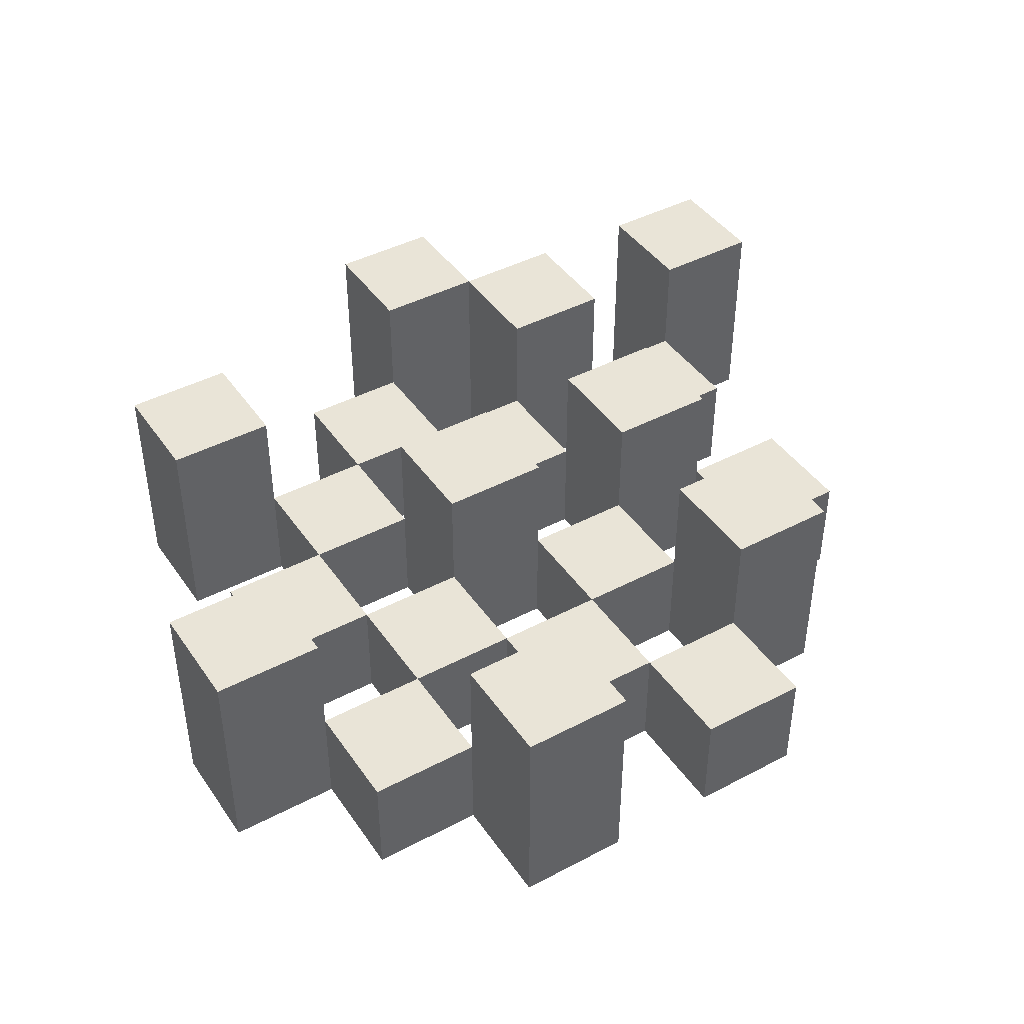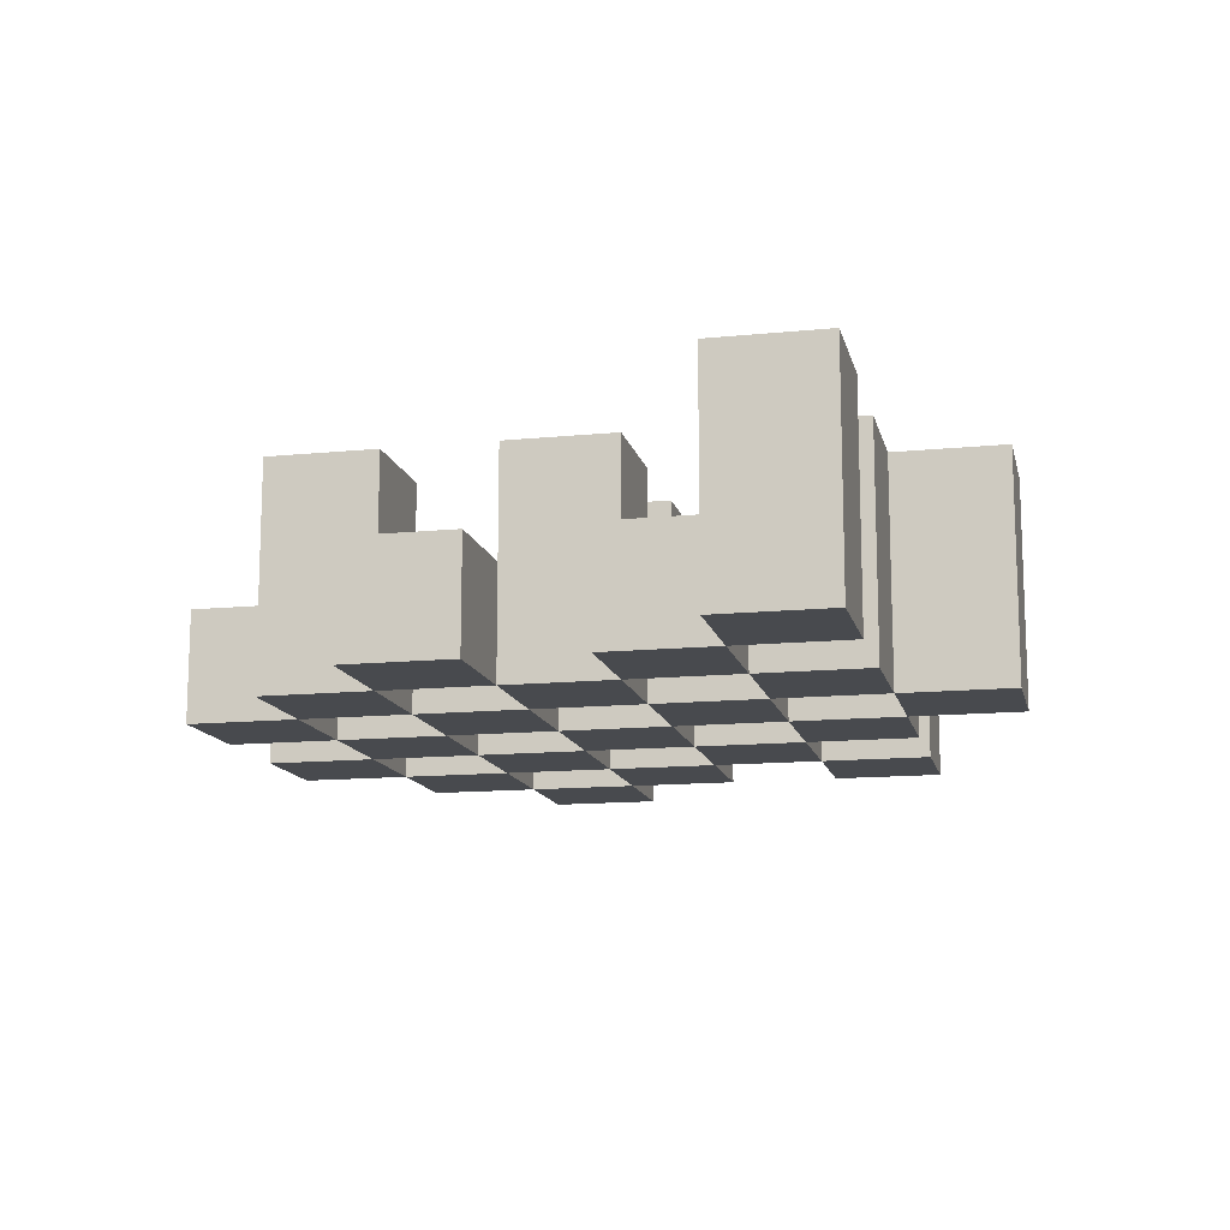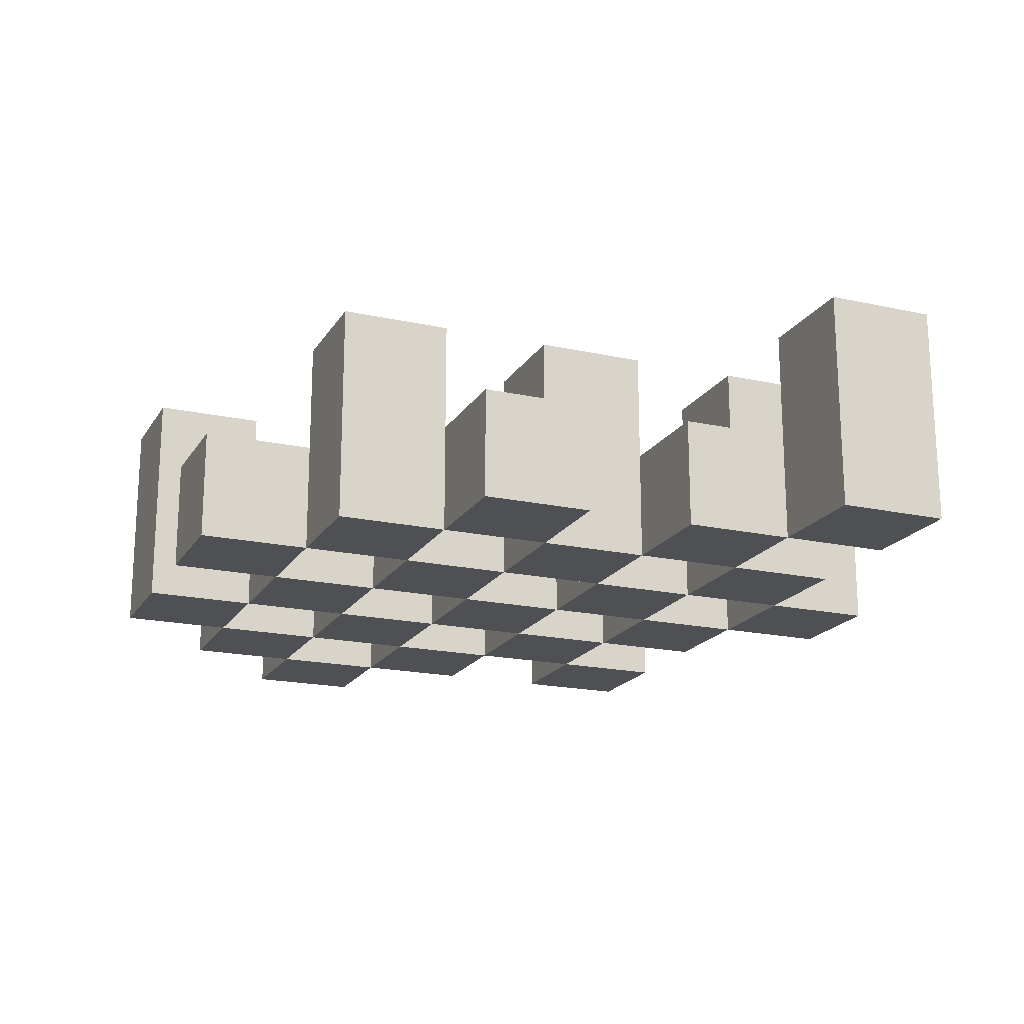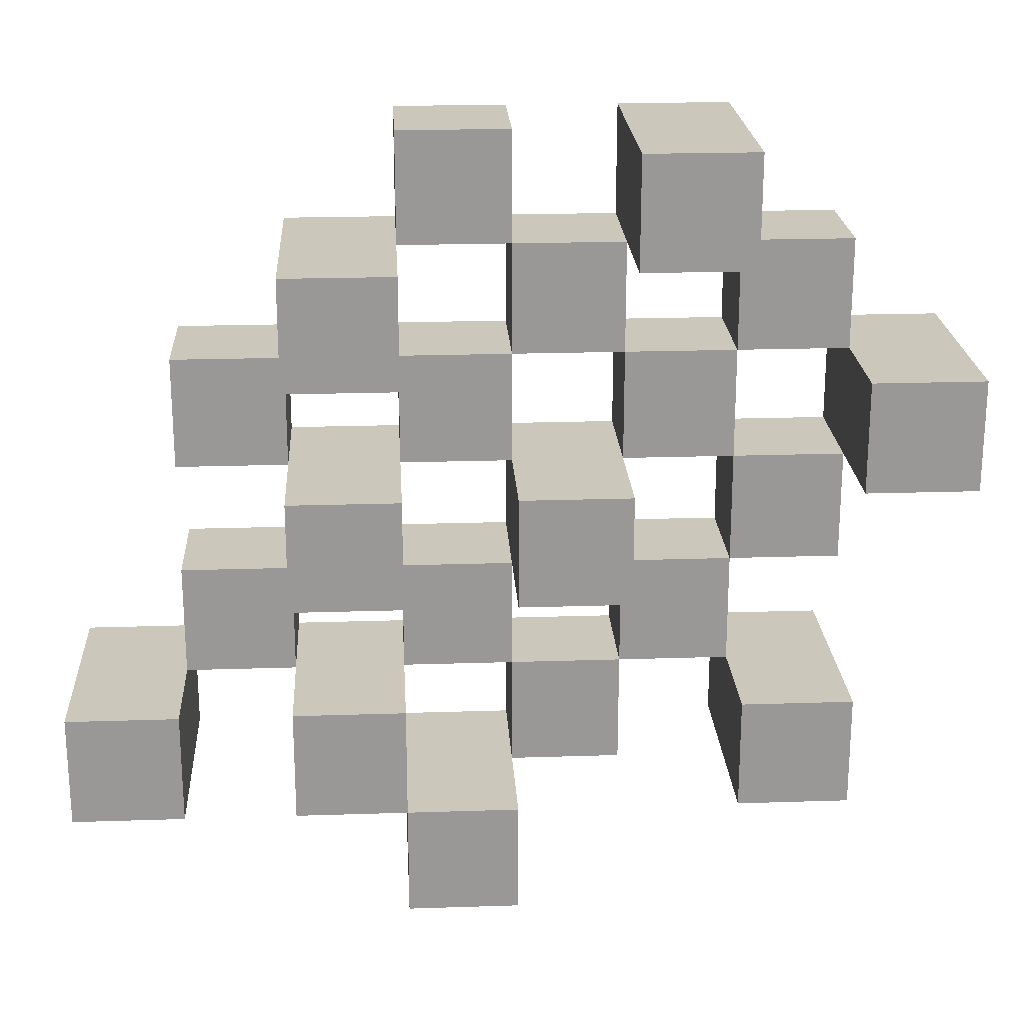
<metadata>
{"format":"obj","ext":"obj","renderer":"f3d","projection":"perspective","resolution":1024,"background":"white","views":[{"elev":43.1,"azim":-32.0,"up":"+Y"},{"elev":-13.3,"azim":102.7,"up":"+Y"},{"elev":-18.9,"azim":67.4,"up":"+Y"},{"elev":21.7,"azim":176.7,"up":"+Z"}]}
</metadata>
<code>
o
v 4 0.9 20.4
v 4 0.9 20.3
v 4 1.1 20.4
v 4 1.1 20.3
v 4.1 0.9 20.5
v 4.1 0.9 20.4
v 4.1 0.9 20.3
v 4.1 0.9 20.2
v 4.1 0.9 20.1
v 4.1 0.9 20
v 4.1 1 20.5
v 4.1 1 20.4
v 4.1 1 20.3
v 4.1 1 20.2
v 4.1 1.1 20.1
v 4.1 1.1 20
v 4.2 0.9 20.6
v 4.2 0.9 20.5
v 4.2 0.9 20.4
v 4.2 0.9 20.3
v 4.2 0.9 20.2
v 4.2 0.9 20.1
v 4.2 1 20.5
v 4.2 1 20.4
v 4.2 1 20.3
v 4.2 1 20.2
v 4.2 1 20.1
v 4.2 1.1 20.6
v 4.2 1.1 20.5
v 4.3 0.9 20.5
v 4.3 0.9 20.4
v 4.3 0.9 20.3
v 4.3 0.9 20.2
v 4.3 0.9 20.1
v 4.3 0.9 20
v 4.3 1 20.5
v 4.3 1 20.4
v 4.3 1 20.3
v 4.3 1 20.2
v 4.3 1 20.1
v 4.3 1 20
v 4.3 1.1 20.3
v 4.3 1.1 20.2
v 4.4 0.9 20.6
v 4.4 0.9 20.5
v 4.4 0.9 20.4
v 4.4 0.9 20.3
v 4.4 0.9 20.2
v 4.4 0.9 20.1
v 4.4 0.9 20
v 4.4 0.9 19.9
v 4.4 1 20.6
v 4.4 1 20.5
v 4.4 1 20.4
v 4.4 1 20.3
v 4.4 1 20.2
v 4.4 1 20.1
v 4.4 1 20
v 4.4 1.1 20
v 4.4 1.1 19.9
v 4.5 0.9 20.5
v 4.5 0.9 20.4
v 4.5 0.9 20.3
v 4.5 0.9 20.2
v 4.5 0.9 20.1
v 4.5 0.9 20
v 4.5 1 20.5
v 4.5 1 20.4
v 4.5 1 20.3
v 4.5 1 20.2
v 4.5 1 20.1
v 4.5 1.1 20.5
v 4.5 1.1 20.4
v 4.5 1.1 20.3
v 4.5 1.1 20.2
v 4.5 1.1 20.1
v 4.5 1.1 20
v 4.6 0.9 20.4
v 4.6 0.9 20.3
v 4.6 0.9 20.2
v 4.6 0.9 20.1
v 4.6 1 20.4
v 4.6 1 20.3
v 4.6 1 20.2
v 4.6 1 20.1
v 4.7 0.9 20.1
v 4.7 0.9 20
v 4.7 1 20.1
v 4.7 1.1 20.1
v 4.7 1.1 20
v 4.1 0.9 20.4
v 4.1 0.9 20.3
v 4.1 1 20.4
v 4.1 1 20.3
v 4.1 1.1 20.4
v 4.1 1.1 20.3
v 4.2 0.9 20.5
v 4.2 0.9 20.4
v 4.2 0.9 20.3
v 4.2 0.9 20.2
v 4.2 0.9 20.1
v 4.2 0.9 20
v 4.2 1 20.5
v 4.2 1 20.4
v 4.2 1 20.3
v 4.2 1 20.2
v 4.2 1 20.1
v 4.2 1.1 20.1
v 4.2 1.1 20
v 4.3 0.9 20.6
v 4.3 0.9 20.5
v 4.3 0.9 20.4
v 4.3 0.9 20.3
v 4.3 0.9 20.2
v 4.3 0.9 20.1
v 4.3 1 20.5
v 4.3 1 20.4
v 4.3 1 20.3
v 4.3 1 20.2
v 4.3 1 20.1
v 4.3 1.1 20.6
v 4.3 1.1 20.5
v 4.4 0.9 20.5
v 4.4 0.9 20.4
v 4.4 0.9 20.3
v 4.4 0.9 20.2
v 4.4 0.9 20.1
v 4.4 0.9 20
v 4.4 1 20.5
v 4.4 1 20.4
v 4.4 1 20.3
v 4.4 1 20.2
v 4.4 1 20.1
v 4.4 1 20
v 4.4 1.1 20.3
v 4.4 1.1 20.2
v 4.5 0.9 20.6
v 4.5 0.9 20.5
v 4.5 0.9 20.4
v 4.5 0.9 20.3
v 4.5 0.9 20.2
v 4.5 0.9 20.1
v 4.5 0.9 20
v 4.5 0.9 19.9
v 4.5 1 20.6
v 4.5 1 20.5
v 4.5 1 20.4
v 4.5 1 20.3
v 4.5 1 20.2
v 4.5 1 20.1
v 4.5 1.1 20
v 4.5 1.1 19.9
v 4.6 0.9 20.5
v 4.6 0.9 20.4
v 4.6 0.9 20.3
v 4.6 0.9 20.2
v 4.6 0.9 20.1
v 4.6 0.9 20
v 4.6 1 20.4
v 4.6 1 20.3
v 4.6 1 20.2
v 4.6 1 20.1
v 4.6 1.1 20.5
v 4.6 1.1 20.4
v 4.6 1.1 20.3
v 4.6 1.1 20.2
v 4.6 1.1 20.1
v 4.6 1.1 20
v 4.7 0.9 20.4
v 4.7 0.9 20.3
v 4.7 0.9 20.2
v 4.7 0.9 20.1
v 4.7 1 20.4
v 4.7 1 20.3
v 4.7 1 20.2
v 4.7 1 20.1
v 4.8 0.9 20.1
v 4.8 0.9 20
v 4.8 1.1 20.1
v 4.8 1.1 20
v 4.2 0.9 20.6
v 4.2 1.1 20.6
v 4.3 0.9 20.6
v 4.3 1.1 20.6
v 4.4 0.9 20.6
v 4.4 1 20.6
v 4.5 0.9 20.6
v 4.5 1 20.6
v 4.1 0.9 20.5
v 4.1 1 20.5
v 4.2 0.9 20.5
v 4.2 1 20.5
v 4.3 0.9 20.5
v 4.3 1 20.5
v 4.4 0.9 20.5
v 4.4 1 20.5
v 4.5 0.9 20.5
v 4.5 1 20.5
v 4.5 1.1 20.5
v 4.6 0.9 20.5
v 4.6 1.1 20.5
v 4 0.9 20.4
v 4 1.1 20.4
v 4.1 0.9 20.4
v 4.1 1 20.4
v 4.1 1.1 20.4
v 4.2 0.9 20.4
v 4.2 1 20.4
v 4.3 0.9 20.4
v 4.3 1 20.4
v 4.4 0.9 20.4
v 4.4 1 20.4
v 4.5 0.9 20.4
v 4.5 1 20.4
v 4.6 0.9 20.4
v 4.6 1 20.4
v 4.7 0.9 20.4
v 4.7 1 20.4
v 4.1 0.9 20.3
v 4.1 1 20.3
v 4.2 0.9 20.3
v 4.2 1 20.3
v 4.3 0.9 20.3
v 4.3 1 20.3
v 4.3 1.1 20.3
v 4.4 0.9 20.3
v 4.4 1 20.3
v 4.4 1.1 20.3
v 4.5 0.9 20.3
v 4.5 1 20.3
v 4.5 1.1 20.3
v 4.6 0.9 20.3
v 4.6 1 20.3
v 4.6 1.1 20.3
v 4.2 0.9 20.2
v 4.2 1 20.2
v 4.3 0.9 20.2
v 4.3 1 20.2
v 4.4 0.9 20.2
v 4.4 1 20.2
v 4.5 0.9 20.2
v 4.5 1 20.2
v 4.6 0.9 20.2
v 4.6 1 20.2
v 4.7 0.9 20.2
v 4.7 1 20.2
v 4.1 0.9 20.1
v 4.1 1.1 20.1
v 4.2 0.9 20.1
v 4.2 1 20.1
v 4.2 1.1 20.1
v 4.3 0.9 20.1
v 4.3 1 20.1
v 4.4 0.9 20.1
v 4.4 1 20.1
v 4.5 0.9 20.1
v 4.5 1 20.1
v 4.5 1.1 20.1
v 4.6 0.9 20.1
v 4.6 1 20.1
v 4.6 1.1 20.1
v 4.7 0.9 20.1
v 4.7 1 20.1
v 4.7 1.1 20.1
v 4.8 0.9 20.1
v 4.8 1.1 20.1
v 4.4 0.9 20
v 4.4 1 20
v 4.4 1.1 20
v 4.5 0.9 20
v 4.5 1.1 20
v 4.2 0.9 20.5
v 4.2 1 20.5
v 4.2 1.1 20.5
v 4.3 0.9 20.5
v 4.3 1 20.5
v 4.3 1.1 20.5
v 4.4 0.9 20.5
v 4.4 1 20.5
v 4.5 0.9 20.5
v 4.5 1 20.5
v 4.1 0.9 20.4
v 4.1 1 20.4
v 4.2 0.9 20.4
v 4.2 1 20.4
v 4.3 0.9 20.4
v 4.3 1 20.4
v 4.4 0.9 20.4
v 4.4 1 20.4
v 4.5 0.9 20.4
v 4.5 1 20.4
v 4.5 1.1 20.4
v 4.6 0.9 20.4
v 4.6 1 20.4
v 4.6 1.1 20.4
v 4 0.9 20.3
v 4 1.1 20.3
v 4.1 0.9 20.3
v 4.1 1 20.3
v 4.1 1.1 20.3
v 4.2 0.9 20.3
v 4.2 1 20.3
v 4.3 0.9 20.3
v 4.3 1 20.3
v 4.4 0.9 20.3
v 4.4 1 20.3
v 4.5 0.9 20.3
v 4.5 1 20.3
v 4.6 0.9 20.3
v 4.6 1 20.3
v 4.7 0.9 20.3
v 4.7 1 20.3
v 4.1 0.9 20.2
v 4.1 1 20.2
v 4.2 0.9 20.2
v 4.2 1 20.2
v 4.3 0.9 20.2
v 4.3 1 20.2
v 4.3 1.1 20.2
v 4.4 0.9 20.2
v 4.4 1 20.2
v 4.4 1.1 20.2
v 4.5 0.9 20.2
v 4.5 1 20.2
v 4.5 1.1 20.2
v 4.6 0.9 20.2
v 4.6 1 20.2
v 4.6 1.1 20.2
v 4.2 0.9 20.1
v 4.2 1 20.1
v 4.3 0.9 20.1
v 4.3 1 20.1
v 4.4 0.9 20.1
v 4.4 1 20.1
v 4.5 0.9 20.1
v 4.5 1 20.1
v 4.6 0.9 20.1
v 4.6 1 20.1
v 4.7 0.9 20.1
v 4.7 1 20.1
v 4.1 0.9 20
v 4.1 1.1 20
v 4.2 0.9 20
v 4.2 1.1 20
v 4.3 0.9 20
v 4.3 1 20
v 4.4 0.9 20
v 4.4 1 20
v 4.5 0.9 20
v 4.5 1.1 20
v 4.6 0.9 20
v 4.6 1.1 20
v 4.7 0.9 20
v 4.7 1.1 20
v 4.8 0.9 20
v 4.8 1.1 20
v 4.4 0.9 19.9
v 4.4 1.1 19.9
v 4.5 0.9 19.9
v 4.5 1.1 19.9
v 4.2 0.9 20.6
v 4.3 0.9 20.6
v 4.4 0.9 20.6
v 4.5 0.9 20.6
v 4.1 0.9 20.5
v 4.2 0.9 20.5
v 4.3 0.9 20.5
v 4.4 0.9 20.5
v 4.5 0.9 20.5
v 4.6 0.9 20.5
v 4 0.9 20.4
v 4.1 0.9 20.4
v 4.2 0.9 20.4
v 4.3 0.9 20.4
v 4.4 0.9 20.4
v 4.5 0.9 20.4
v 4.6 0.9 20.4
v 4.7 0.9 20.4
v 4 0.9 20.3
v 4.1 0.9 20.3
v 4.2 0.9 20.3
v 4.3 0.9 20.3
v 4.4 0.9 20.3
v 4.5 0.9 20.3
v 4.6 0.9 20.3
v 4.7 0.9 20.3
v 4.1 0.9 20.2
v 4.2 0.9 20.2
v 4.3 0.9 20.2
v 4.4 0.9 20.2
v 4.5 0.9 20.2
v 4.6 0.9 20.2
v 4.7 0.9 20.2
v 4.1 0.9 20.1
v 4.2 0.9 20.1
v 4.3 0.9 20.1
v 4.4 0.9 20.1
v 4.5 0.9 20.1
v 4.6 0.9 20.1
v 4.7 0.9 20.1
v 4.8 0.9 20.1
v 4.1 0.9 20
v 4.2 0.9 20
v 4.3 0.9 20
v 4.4 0.9 20
v 4.5 0.9 20
v 4.6 0.9 20
v 4.7 0.9 20
v 4.8 0.9 20
v 4.4 0.9 19.9
v 4.5 0.9 19.9
v 4.4 1 20.6
v 4.5 1 20.6
v 4.1 1 20.5
v 4.2 1 20.5
v 4.3 1 20.5
v 4.4 1 20.5
v 4.5 1 20.5
v 4.1 1 20.4
v 4.2 1 20.4
v 4.3 1 20.4
v 4.4 1 20.4
v 4.5 1 20.4
v 4.6 1 20.4
v 4.7 1 20.4
v 4.1 1 20.3
v 4.2 1 20.3
v 4.3 1 20.3
v 4.4 1 20.3
v 4.5 1 20.3
v 4.6 1 20.3
v 4.7 1 20.3
v 4.1 1 20.2
v 4.2 1 20.2
v 4.3 1 20.2
v 4.4 1 20.2
v 4.5 1 20.2
v 4.6 1 20.2
v 4.7 1 20.2
v 4.2 1 20.1
v 4.3 1 20.1
v 4.4 1 20.1
v 4.5 1 20.1
v 4.6 1 20.1
v 4.7 1 20.1
v 4.3 1 20
v 4.4 1 20
v 4.2 1.1 20.6
v 4.3 1.1 20.6
v 4.2 1.1 20.5
v 4.3 1.1 20.5
v 4.5 1.1 20.5
v 4.6 1.1 20.5
v 4 1.1 20.4
v 4.1 1.1 20.4
v 4.5 1.1 20.4
v 4.6 1.1 20.4
v 4 1.1 20.3
v 4.1 1.1 20.3
v 4.3 1.1 20.3
v 4.4 1.1 20.3
v 4.5 1.1 20.3
v 4.6 1.1 20.3
v 4.3 1.1 20.2
v 4.4 1.1 20.2
v 4.5 1.1 20.2
v 4.6 1.1 20.2
v 4.1 1.1 20.1
v 4.2 1.1 20.1
v 4.5 1.1 20.1
v 4.6 1.1 20.1
v 4.7 1.1 20.1
v 4.8 1.1 20.1
v 4.1 1.1 20
v 4.2 1.1 20
v 4.4 1.1 20
v 4.5 1.1 20
v 4.6 1.1 20
v 4.7 1.1 20
v 4.8 1.1 20
v 4.4 1.1 19.9
v 4.5 1.1 19.9
f 3 2 1
f 4 2 3
f 11 6 5
f 12 6 11
f 13 8 7
f 14 8 13
f 15 10 9
f 16 10 15
f 23 18 17
f 24 20 19
f 25 20 24
f 26 22 21
f 27 22 26
f 28 23 17
f 29 23 28
f 36 31 30
f 37 31 36
f 38 33 32
f 39 33 38
f 40 35 34
f 41 35 40
f 42 39 38
f 43 39 42
f 52 45 44
f 53 45 52
f 54 47 46
f 55 47 54
f 56 49 48
f 57 49 56
f 58 51 50
f 59 51 58
f 60 51 59
f 67 62 61
f 68 62 67
f 69 64 63
f 70 64 69
f 71 66 65
f 72 68 67
f 73 68 72
f 74 70 69
f 75 70 74
f 76 66 71
f 77 66 76
f 82 79 78
f 83 79 82
f 84 81 80
f 85 81 84
f 88 87 86
f 89 87 88
f 90 87 89
f 91 92 93
f 93 92 94
f 93 94 95
f 95 94 96
f 97 98 103
f 103 98 104
f 99 100 105
f 105 100 106
f 101 102 107
f 107 102 108
f 108 102 109
f 110 111 116
f 112 113 117
f 117 113 118
f 114 115 119
f 119 115 120
f 110 116 121
f 121 116 122
f 123 124 129
f 129 124 130
f 125 126 131
f 131 126 132
f 127 128 133
f 133 128 134
f 131 132 135
f 135 132 136
f 137 138 145
f 145 138 146
f 139 140 147
f 147 140 148
f 141 142 149
f 149 142 150
f 143 144 151
f 151 144 152
f 153 154 159
f 155 156 160
f 160 156 161
f 157 158 162
f 153 159 163
f 163 159 164
f 160 161 165
f 165 161 166
f 162 158 167
f 167 158 168
f 169 170 173
f 173 170 174
f 171 172 175
f 175 172 176
f 177 178 179
f 179 178 180
f 183 182 181
f 184 182 183
f 187 186 185
f 188 186 187
f 191 190 189
f 192 190 191
f 195 194 193
f 196 194 195
f 200 198 197
f 200 199 198
f 201 199 200
f 204 203 202
f 205 203 204
f 206 203 205
f 209 208 207
f 210 208 209
f 213 212 211
f 214 212 213
f 217 216 215
f 218 216 217
f 221 220 219
f 222 220 221
f 226 224 223
f 226 225 224
f 227 225 226
f 228 225 227
f 232 230 229
f 232 231 230
f 233 231 232
f 234 231 233
f 237 236 235
f 238 236 237
f 241 240 239
f 242 240 241
f 245 244 243
f 246 244 245
f 249 248 247
f 250 248 249
f 251 248 250
f 254 253 252
f 255 253 254
f 259 257 256
f 259 258 257
f 260 258 259
f 261 258 260
f 265 263 262
f 265 264 263
f 266 264 265
f 270 268 267
f 270 269 268
f 271 269 270
f 272 273 275
f 273 274 275
f 275 274 276
f 276 274 277
f 278 279 280
f 280 279 281
f 282 283 284
f 284 283 285
f 286 287 288
f 288 287 289
f 290 291 293
f 291 292 293
f 293 292 294
f 294 292 295
f 296 297 298
f 298 297 299
f 299 297 300
f 301 302 303
f 303 302 304
f 305 306 307
f 307 306 308
f 309 310 311
f 311 310 312
f 313 314 315
f 315 314 316
f 317 318 320
f 318 319 320
f 320 319 321
f 321 319 322
f 323 324 326
f 324 325 326
f 326 325 327
f 327 325 328
f 329 330 331
f 331 330 332
f 333 334 335
f 335 334 336
f 337 338 339
f 339 338 340
f 341 342 343
f 343 342 344
f 345 346 347
f 347 346 348
f 349 350 351
f 351 350 352
f 353 354 355
f 355 354 356
f 357 358 359
f 359 358 360
f 366 362 361
f 367 362 366
f 368 364 363
f 369 364 368
f 372 366 365
f 373 366 372
f 374 368 367
f 375 368 374
f 376 370 369
f 377 370 376
f 379 372 371
f 380 372 379
f 381 374 373
f 382 374 381
f 383 376 375
f 384 376 383
f 385 378 377
f 386 378 385
f 387 381 380
f 388 381 387
f 389 383 382
f 390 383 389
f 391 385 384
f 392 385 391
f 395 389 388
f 396 389 395
f 397 391 390
f 398 391 397
f 399 393 392
f 400 393 399
f 402 395 394
f 403 395 402
f 404 397 396
f 405 397 404
f 406 399 398
f 407 399 406
f 408 401 400
f 409 401 408
f 410 406 405
f 411 406 410
f 412 413 417
f 417 413 418
f 414 415 419
f 419 415 420
f 416 417 421
f 421 417 422
f 420 421 427
f 427 421 428
f 422 423 429
f 429 423 430
f 424 425 431
f 431 425 432
f 426 427 433
f 433 427 434
f 434 435 440
f 440 435 441
f 436 437 442
f 442 437 443
f 438 439 444
f 444 439 445
f 441 442 446
f 446 442 447
f 448 449 450
f 450 449 451
f 452 453 456
f 456 453 457
f 454 455 458
f 458 455 459
f 460 461 464
f 464 461 465
f 462 463 466
f 466 463 467
f 468 469 474
f 474 469 475
f 470 471 477
f 477 471 478
f 472 473 479
f 479 473 480
f 476 477 481
f 481 477 482

</code>
